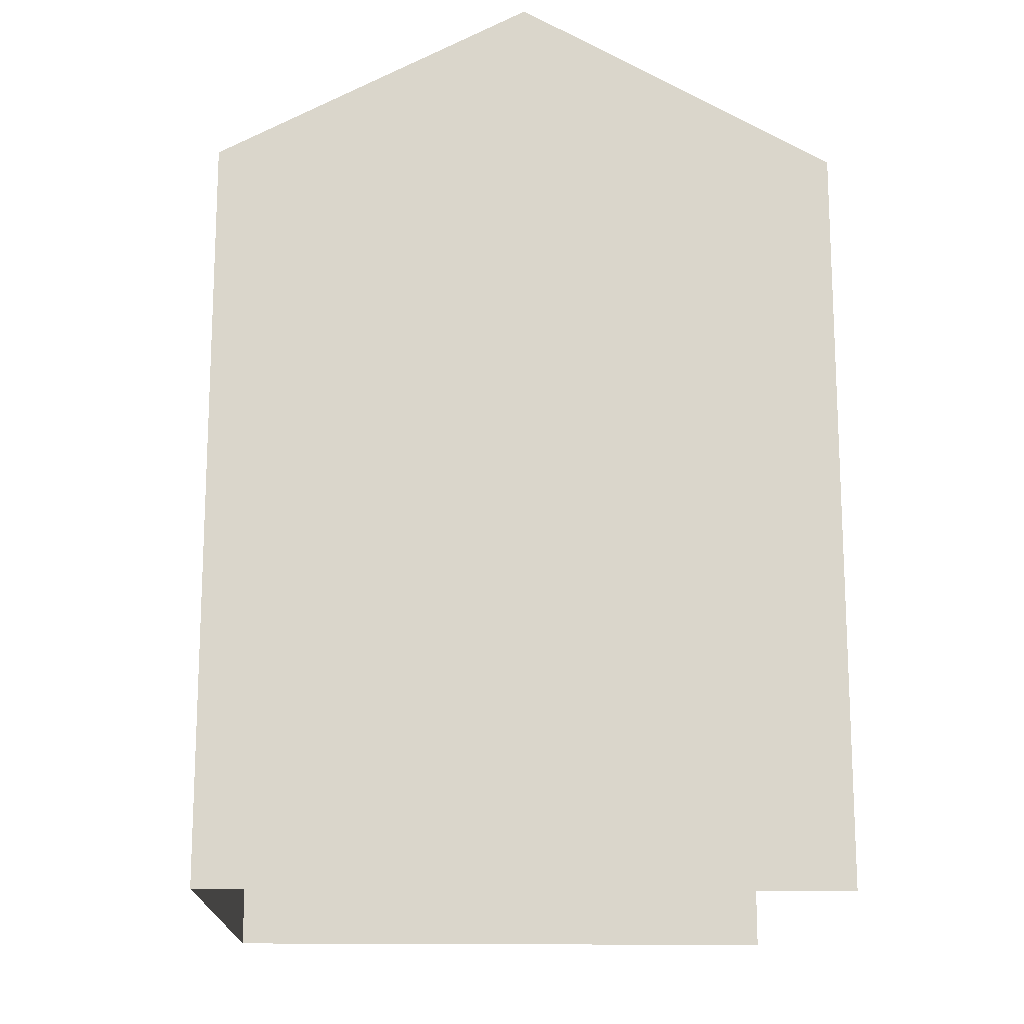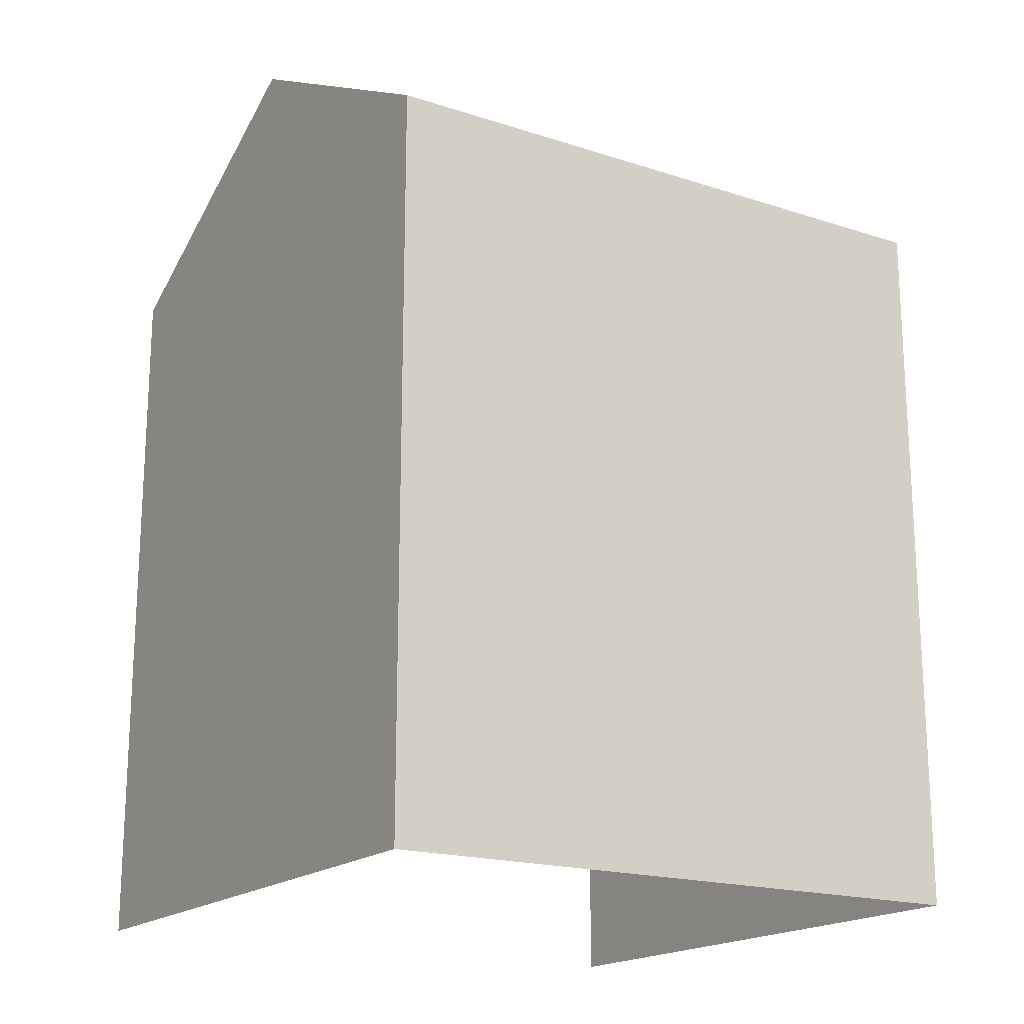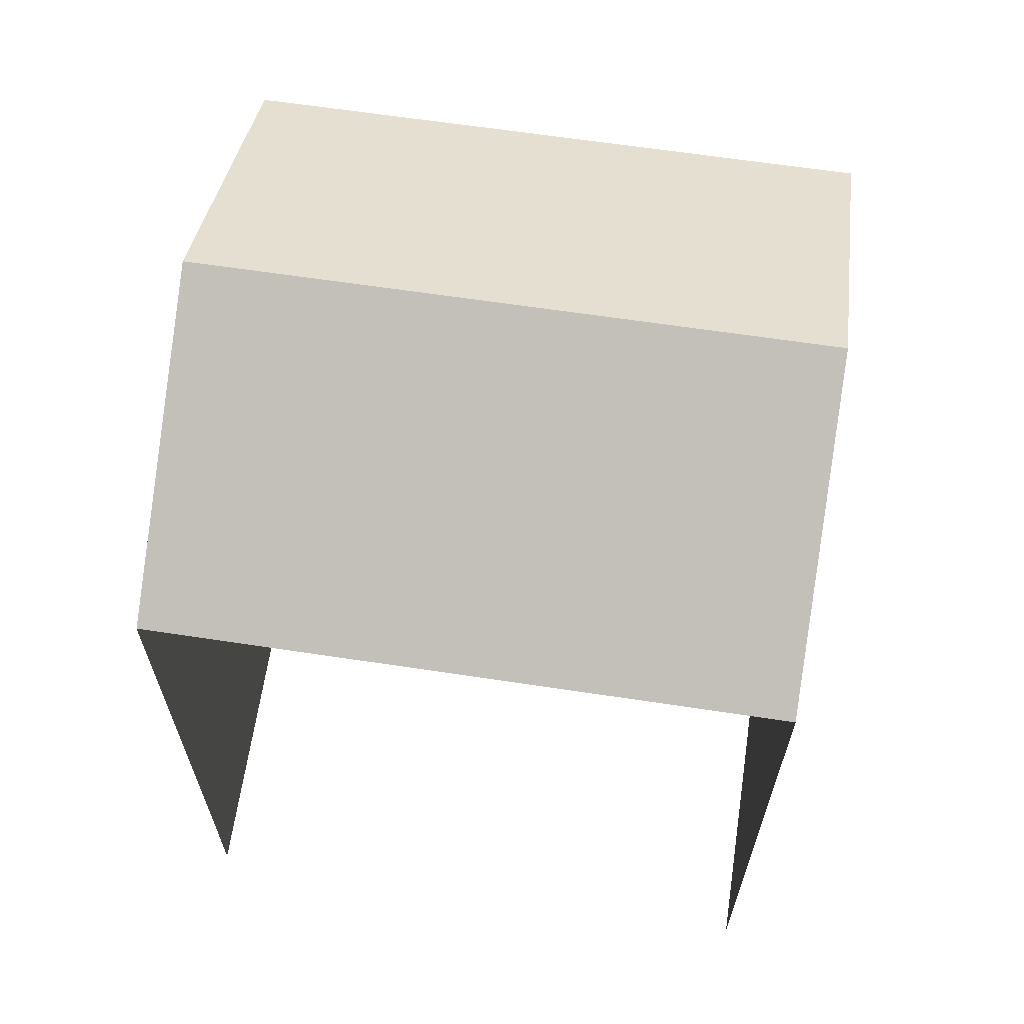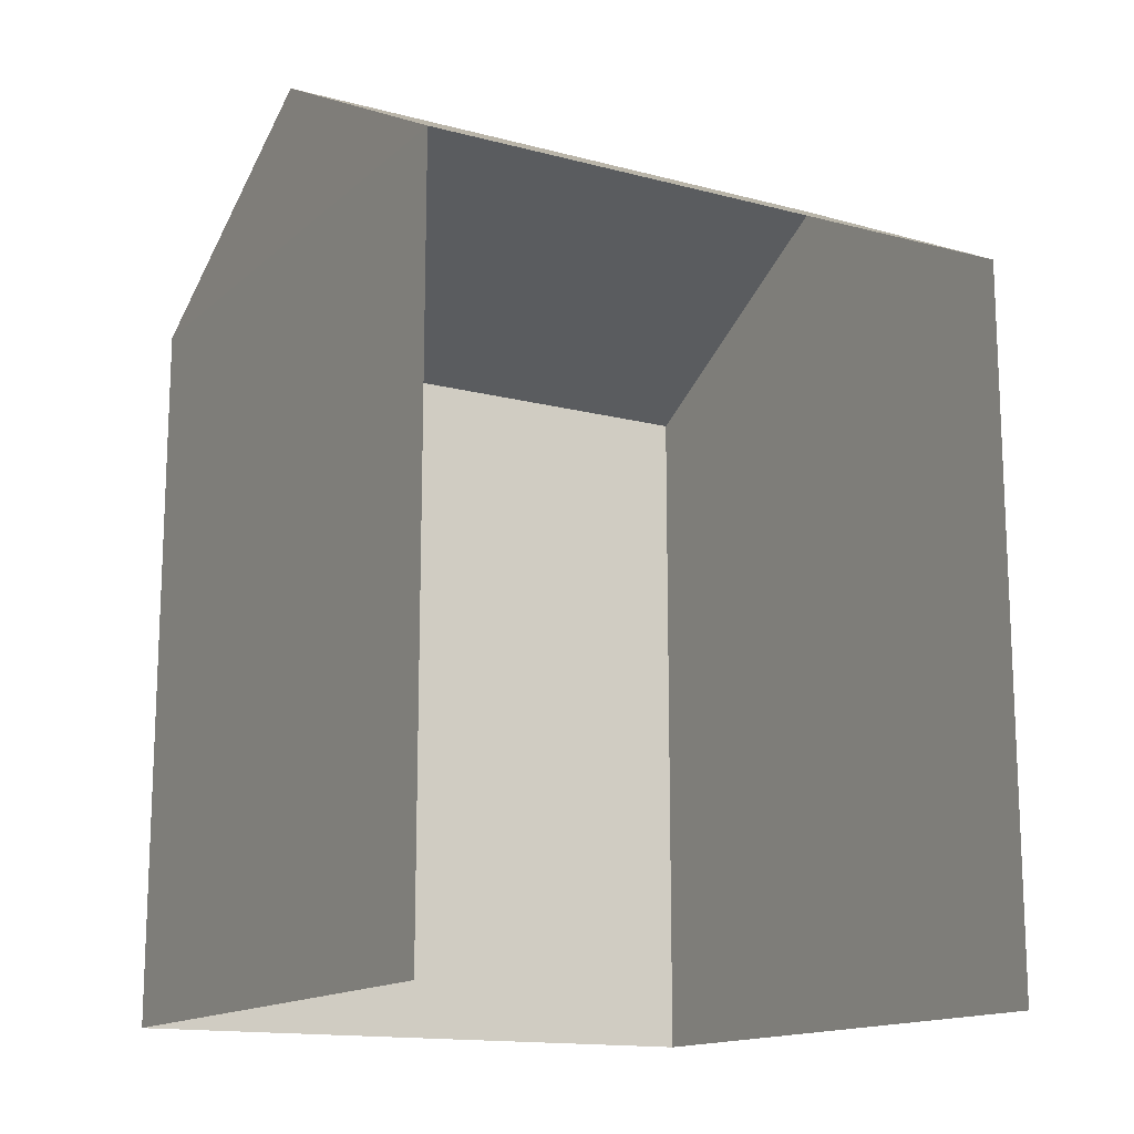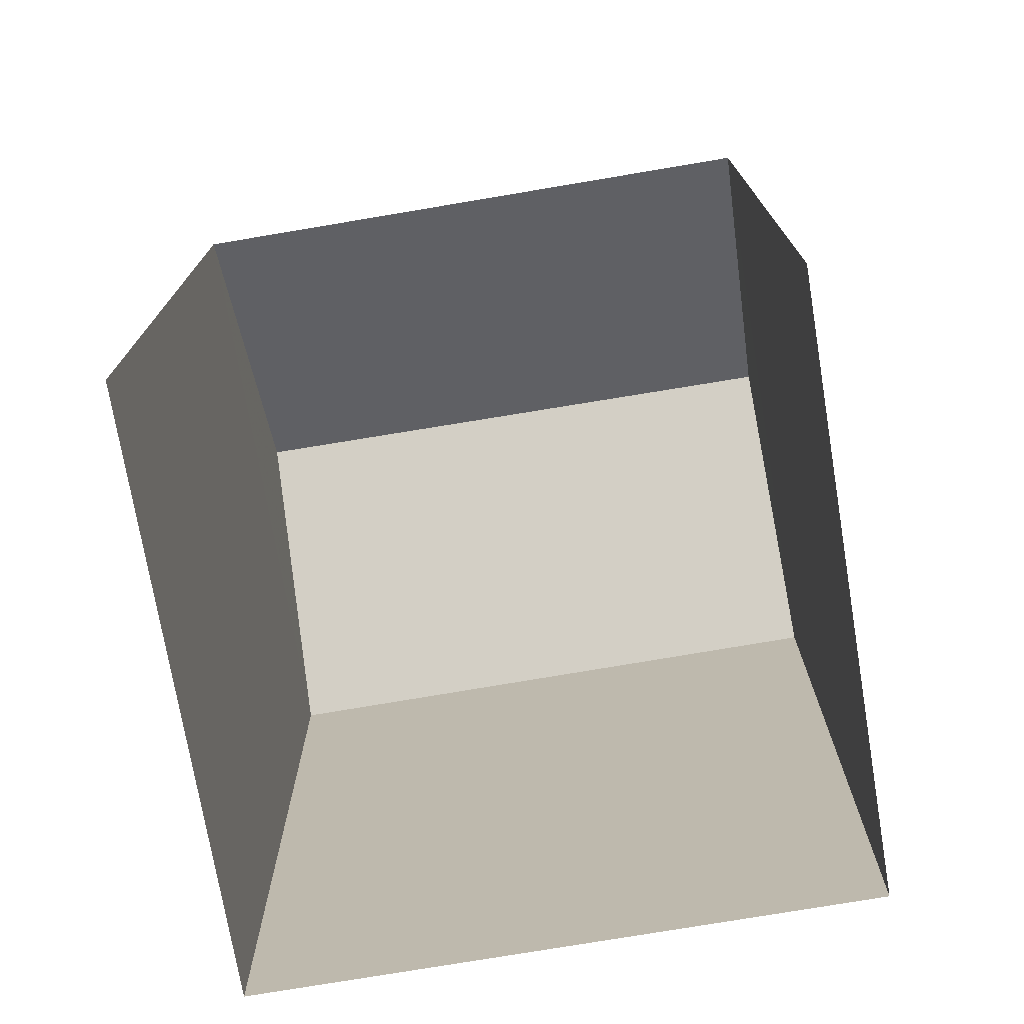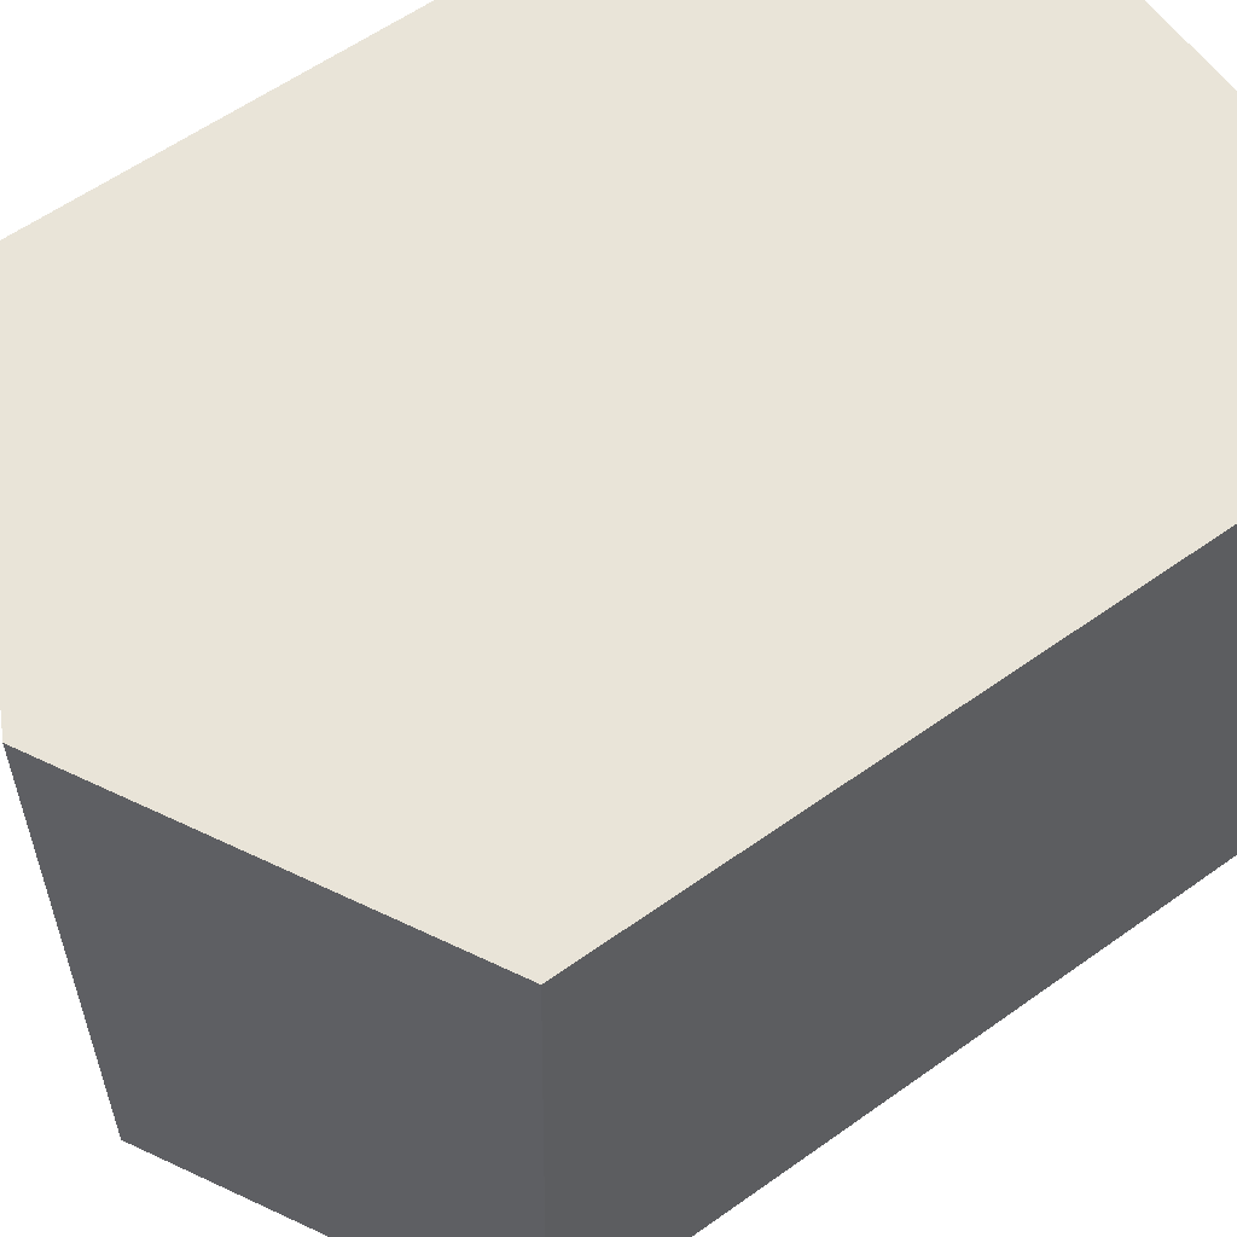
<metadata>
{"format":"obj","ext":"obj","renderer":"f3d","projection":"perspective","resolution":1024,"background":"white","views":[{"elev":-15.6,"azim":176.4,"up":"+Z"},{"elev":-18.4,"azim":56.4,"up":"+Z"},{"elev":64.4,"azim":-82.7,"up":"+Z"},{"elev":-14.7,"azim":-121.0,"up":"+Z"},{"elev":-73.6,"azim":-81.8,"up":"+Z"},{"elev":59.3,"azim":53.7,"up":"+Y"}]}
</metadata>
<code>
v -3.721e+05 -1.038e+05 32.29
v -3.721e+05 -1.038e+05 32.29
v -3.721e+05 -1.038e+05 32.29
v -3.721e+05 -1.038e+05 32.29
v -3.721e+05 -1.038e+05 44.58
v -3.721e+05 -1.038e+05 42.34
v -3.721e+05 -1.038e+05 44.58
v -3.721e+05 -1.038e+05 42.34
v -3.721e+05 -1.038e+05 42.34
v -3.721e+05 -1.038e+05 42.34
f 1 2 3
f 4 1 3
f 10 4 3
f 10 9 4
f 5 6 7
f 5 8 6
f 9 10 5
f 7 9 5
f 10 3 8
f 10 8 5
f 3 2 8
f 8 2 1
f 6 8 1
f 6 1 9
f 6 9 7
f 1 4 9

</code>
